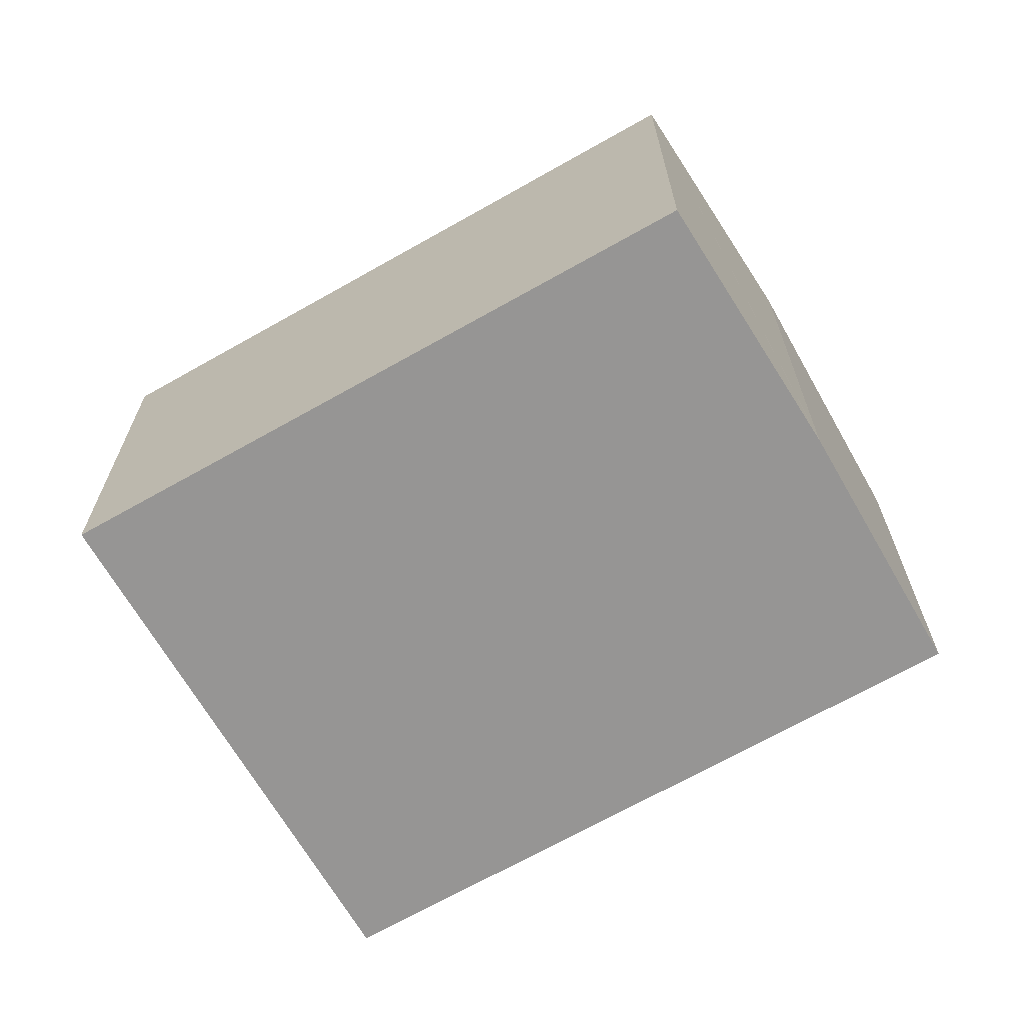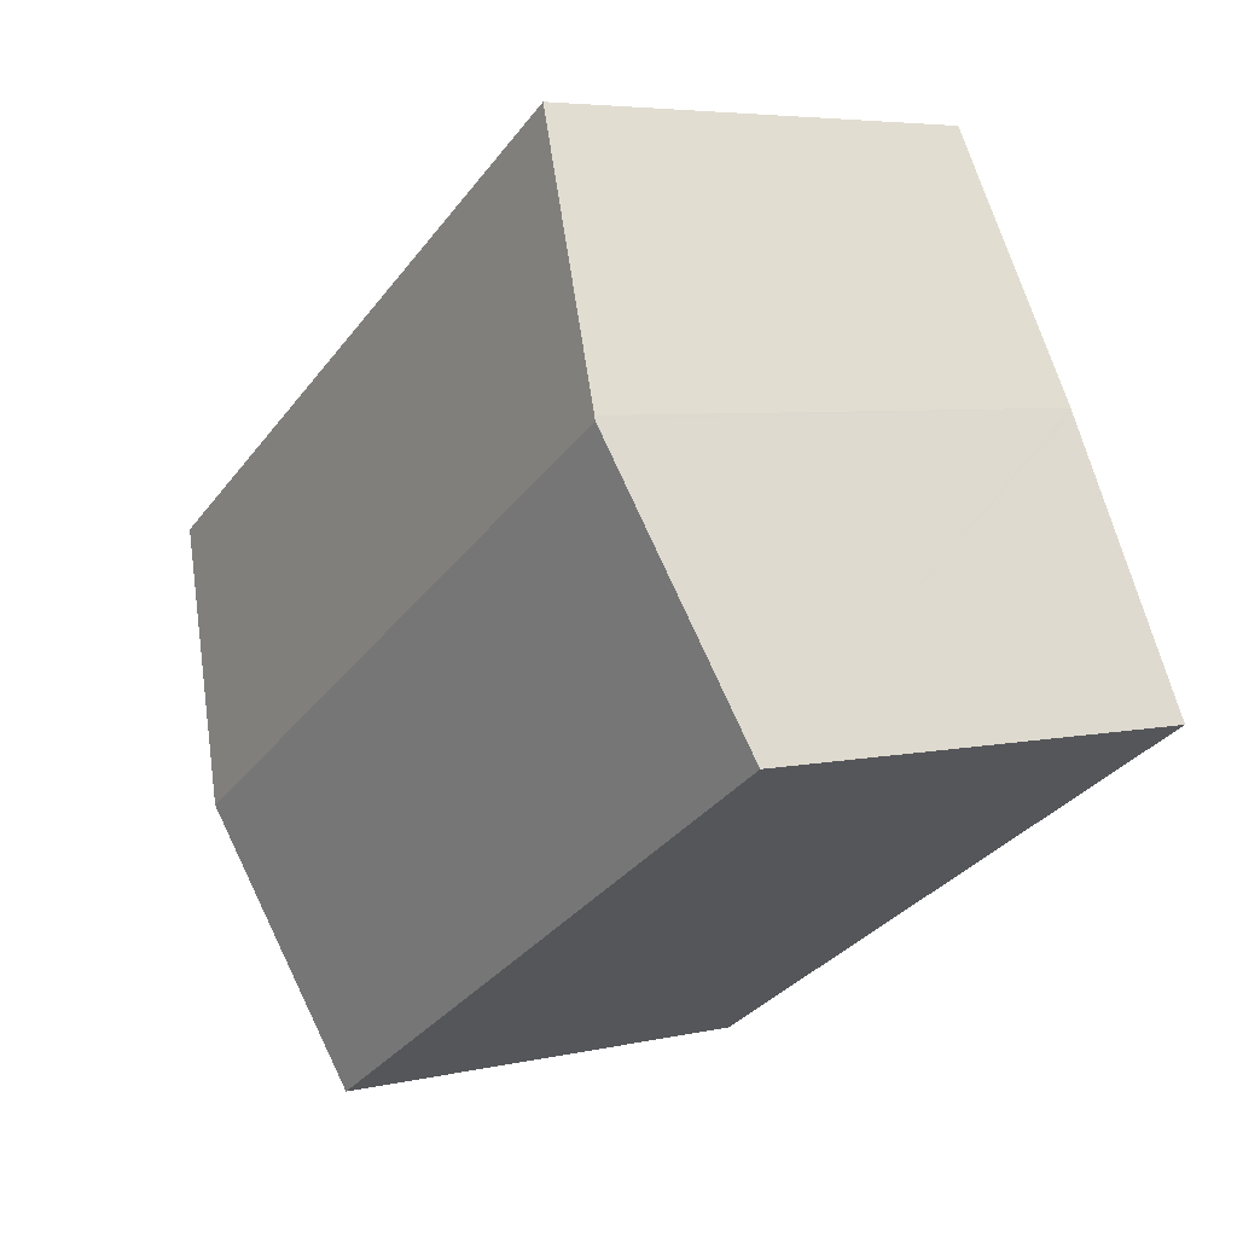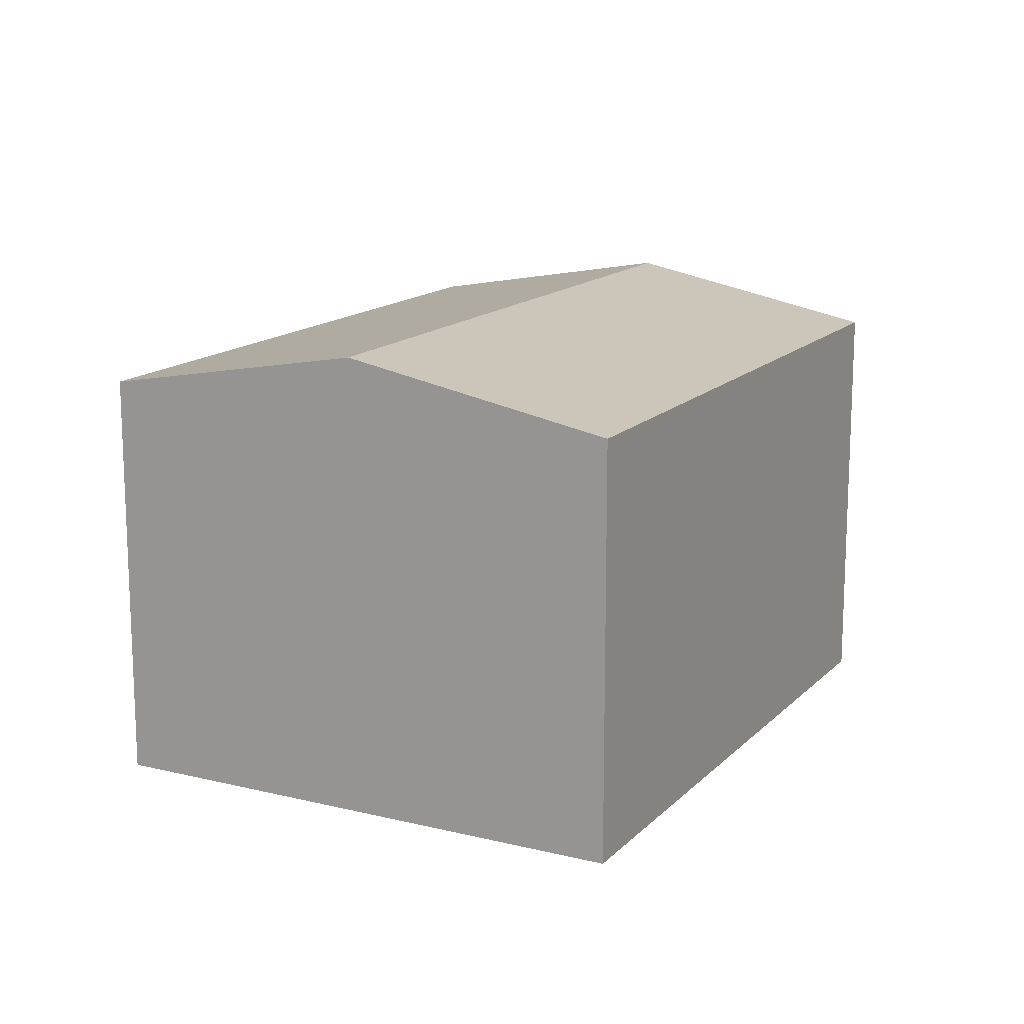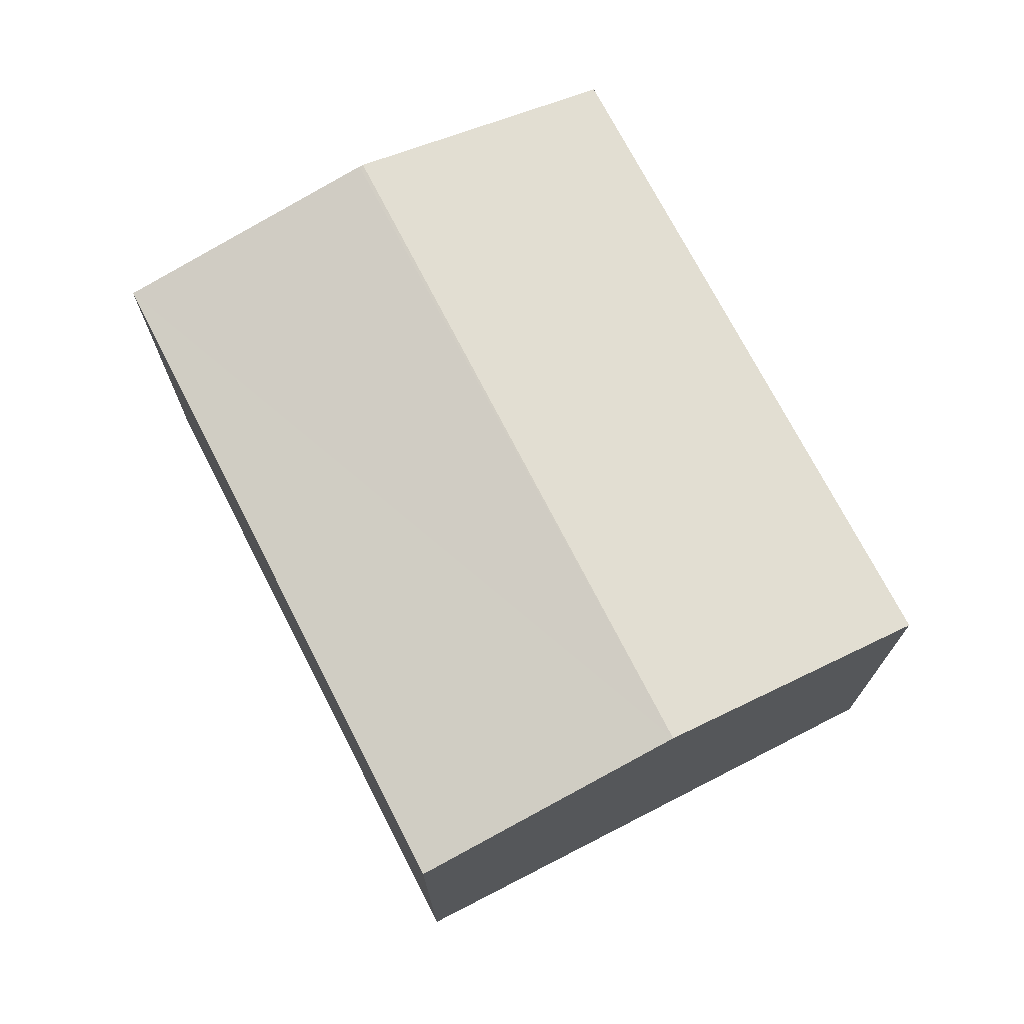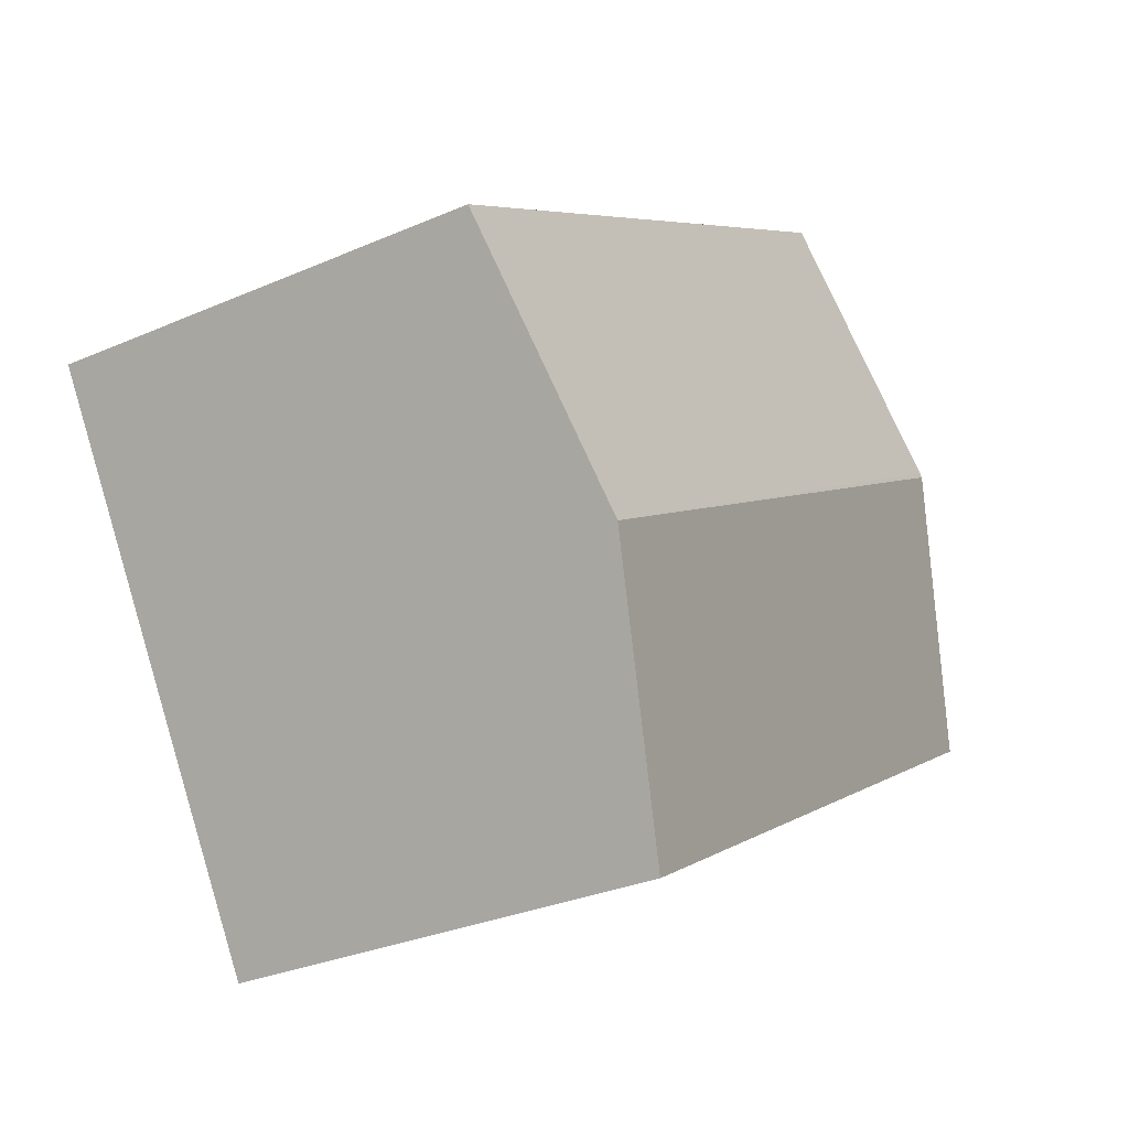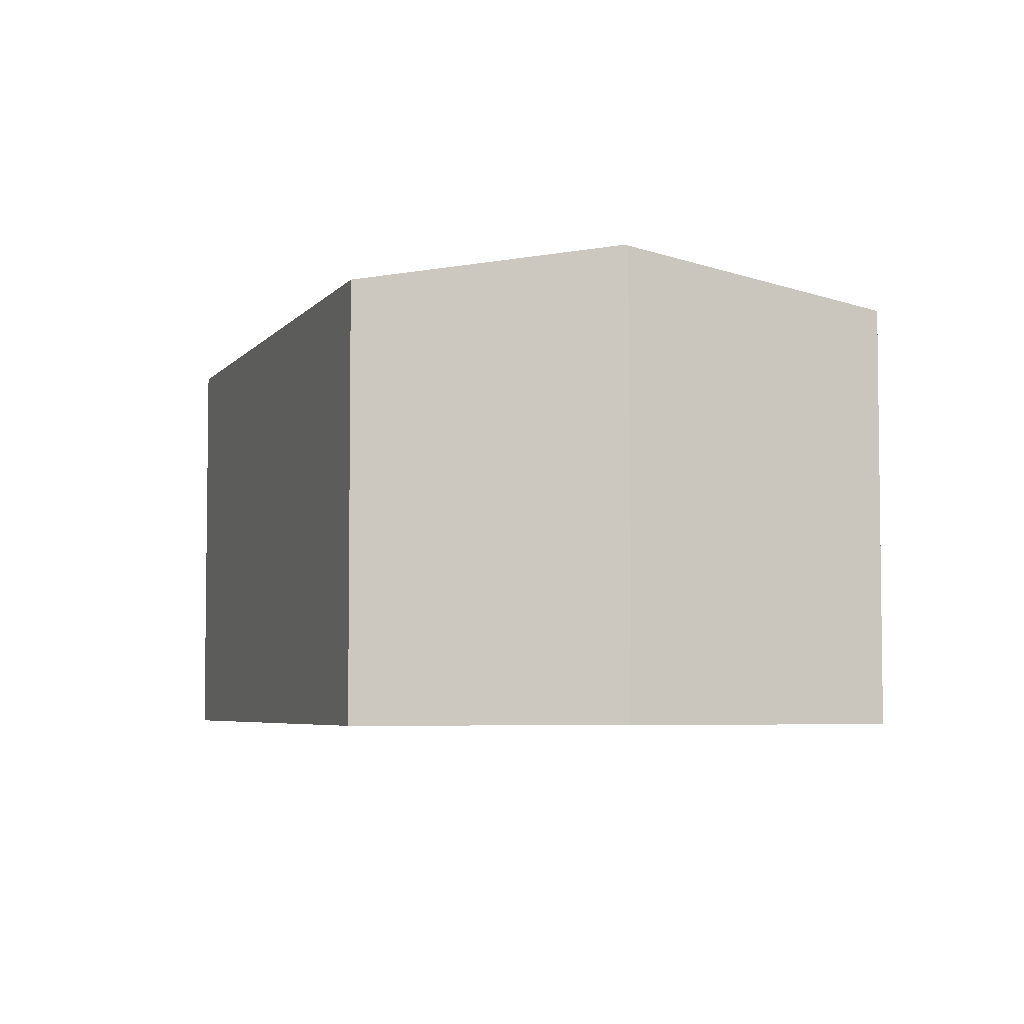
<metadata>
{"format":"obj","ext":"obj","renderer":"f3d","projection":"perspective","resolution":1024,"background":"white","views":[{"elev":-67.5,"azim":-119.3,"up":"+Y"},{"elev":5.3,"azim":-125.2,"up":"+Z"},{"elev":14.9,"azim":148.7,"up":"+Y"},{"elev":73.2,"azim":93.6,"up":"+Y"},{"elev":-30.2,"azim":122.4,"up":"+Z"},{"elev":-4.9,"azim":-77.9,"up":"+Y"}]}
</metadata>
<code>
v  4.621 2.986 -0.727
v  1.727 2.667 3.043
v  5.521 2.667 0.785
v  0.84 2.982 1.554
v  0 2.671 1.636e-16
v  3.718 2.666 -2.244
v  0.828 2.986 1.531
v  0.84 -9.516e-17 1.554
v  1.727 -1.863e-16 3.043
v  0.828 -9.375e-17 1.531
v  0 0 0
v  5.521 -4.807e-17 0.785
v  3.718 1.374e-16 -2.244
v  4.621 4.452e-17 -0.727
g defaultobject
f 1 2 3
f 2 1 4
f 5 1 6
f 1 5 7
f 4 1 7
f 8 2 4
f 2 8 9
f 7 8 4
f 8 7 5
f 8 5 10
f 10 5 11
f 9 3 2
f 3 9 12
f 12 1 3
f 1 12 6
f 6 12 13
f 13 12 14
f 6 11 5
f 11 6 13
f 8 12 9
f 12 8 14
f 14 8 10
f 14 10 11
f 14 11 13

</code>
